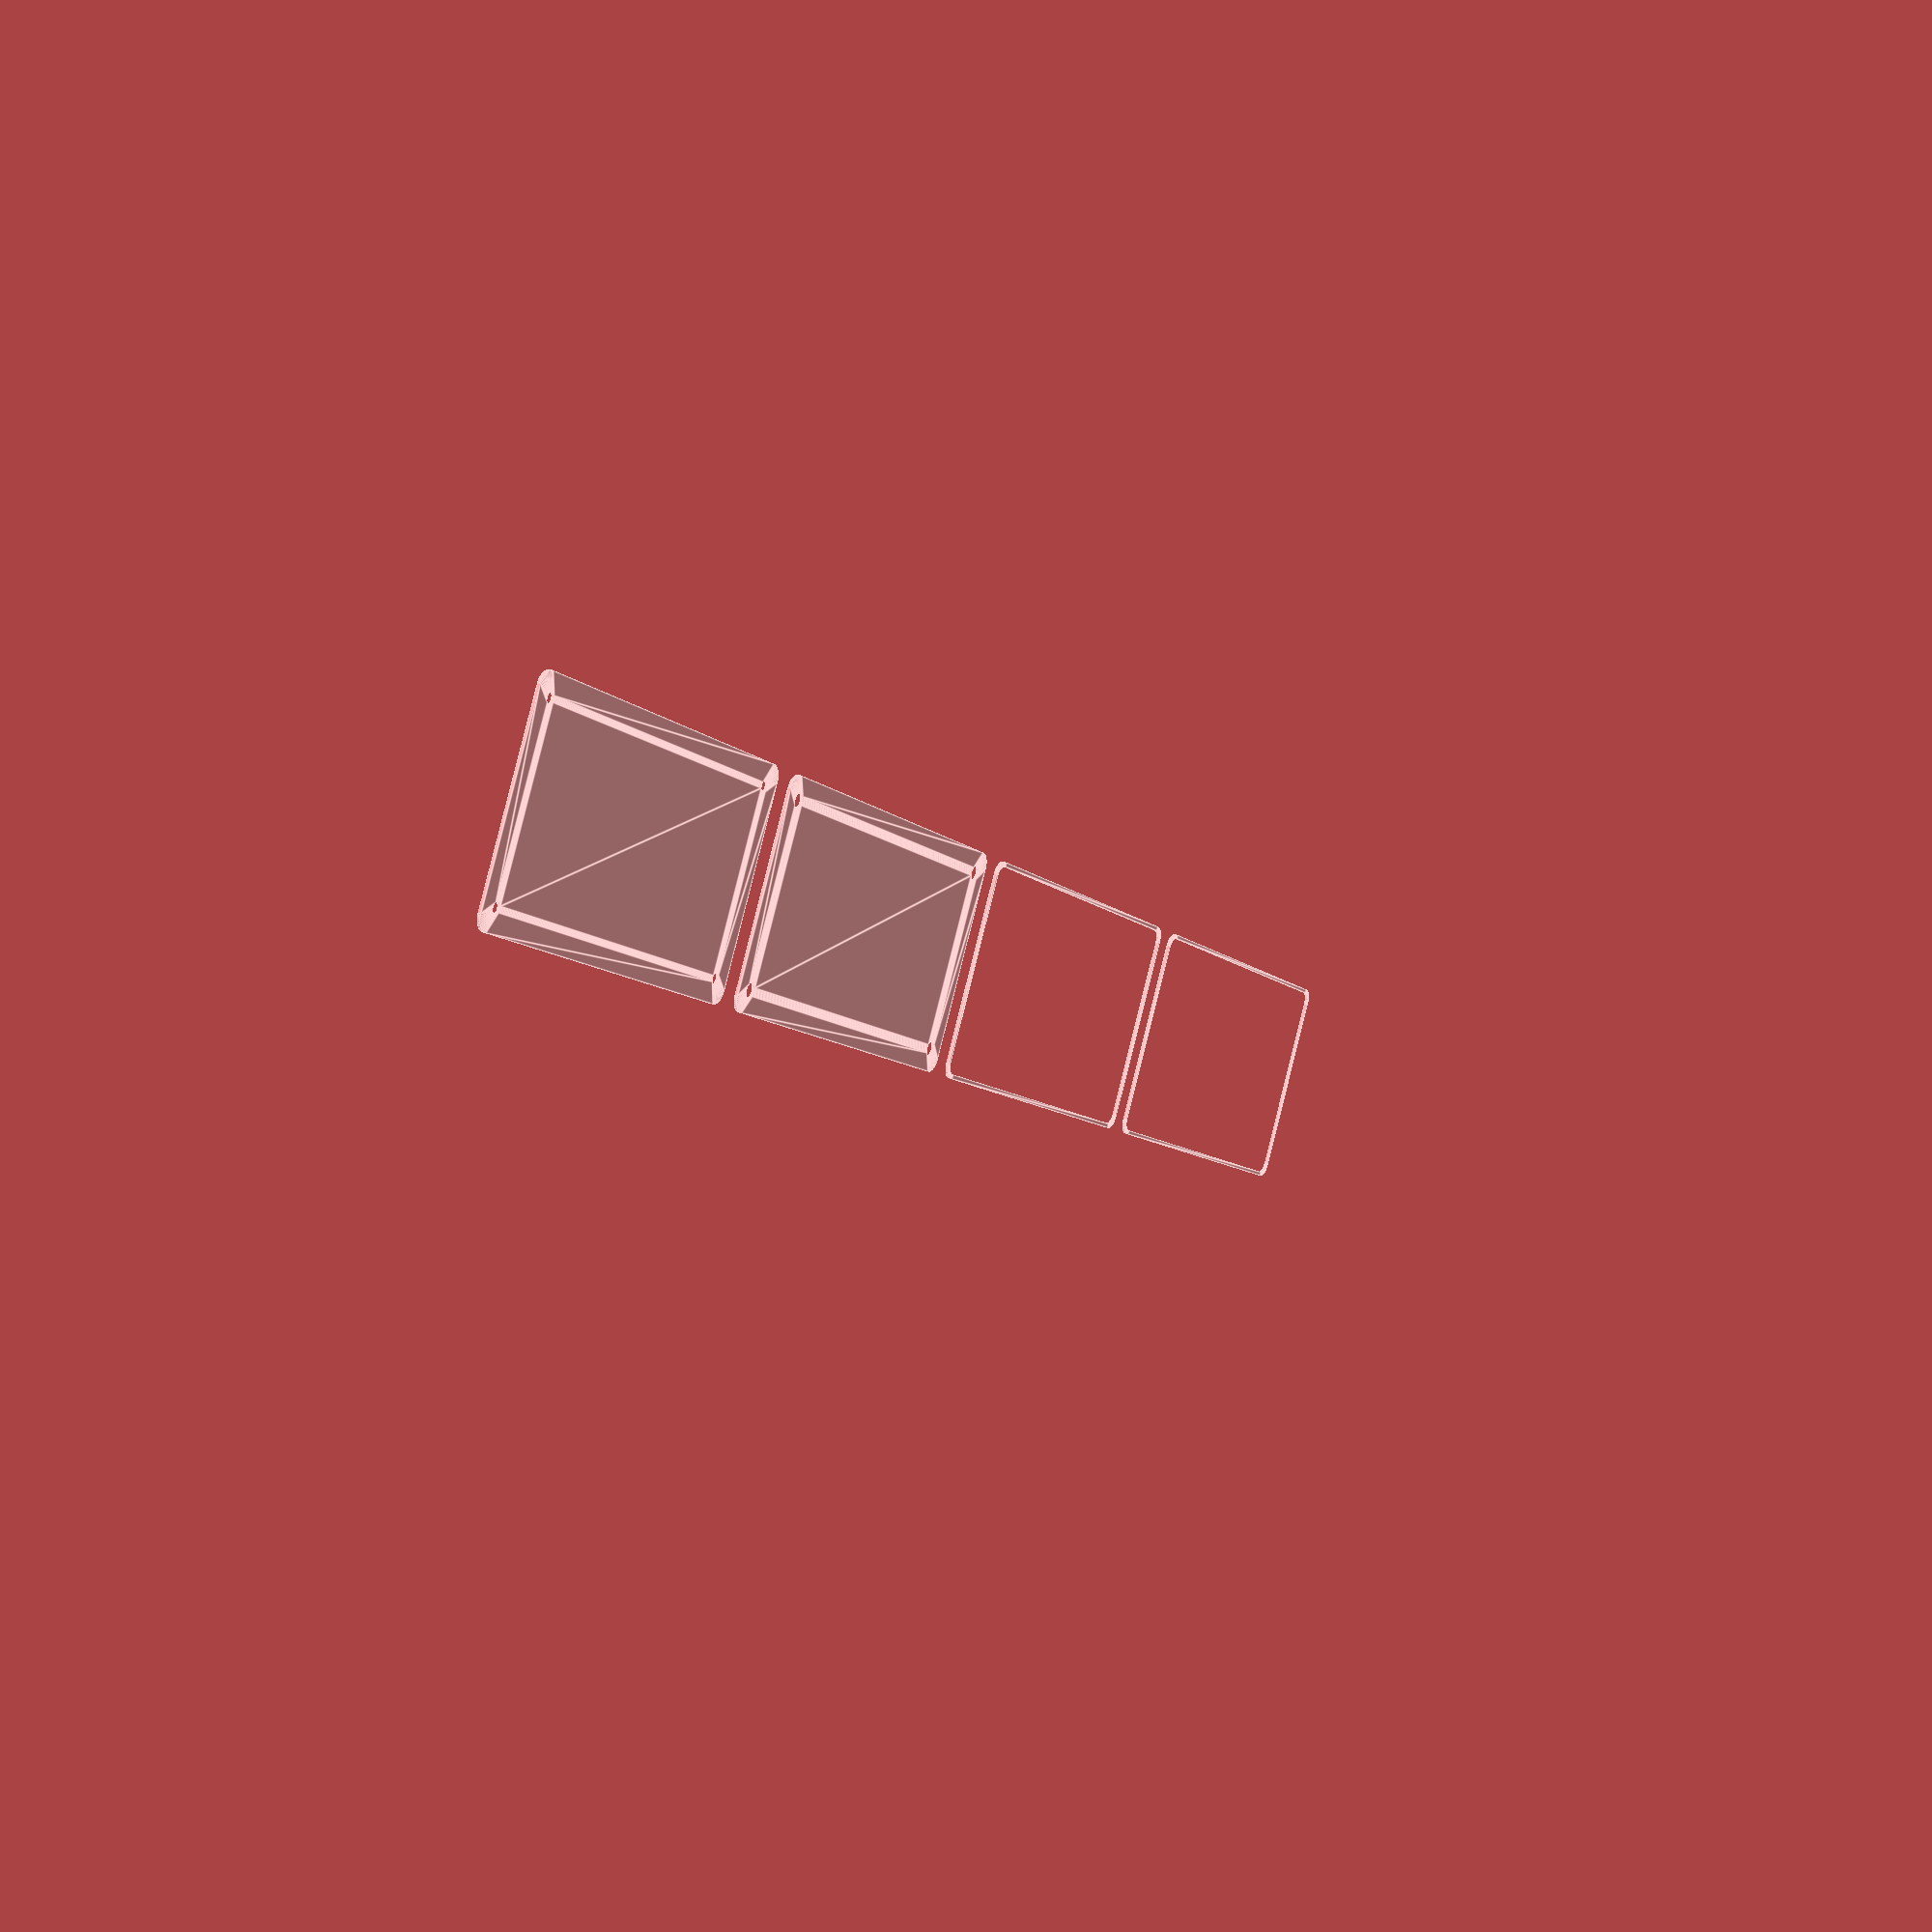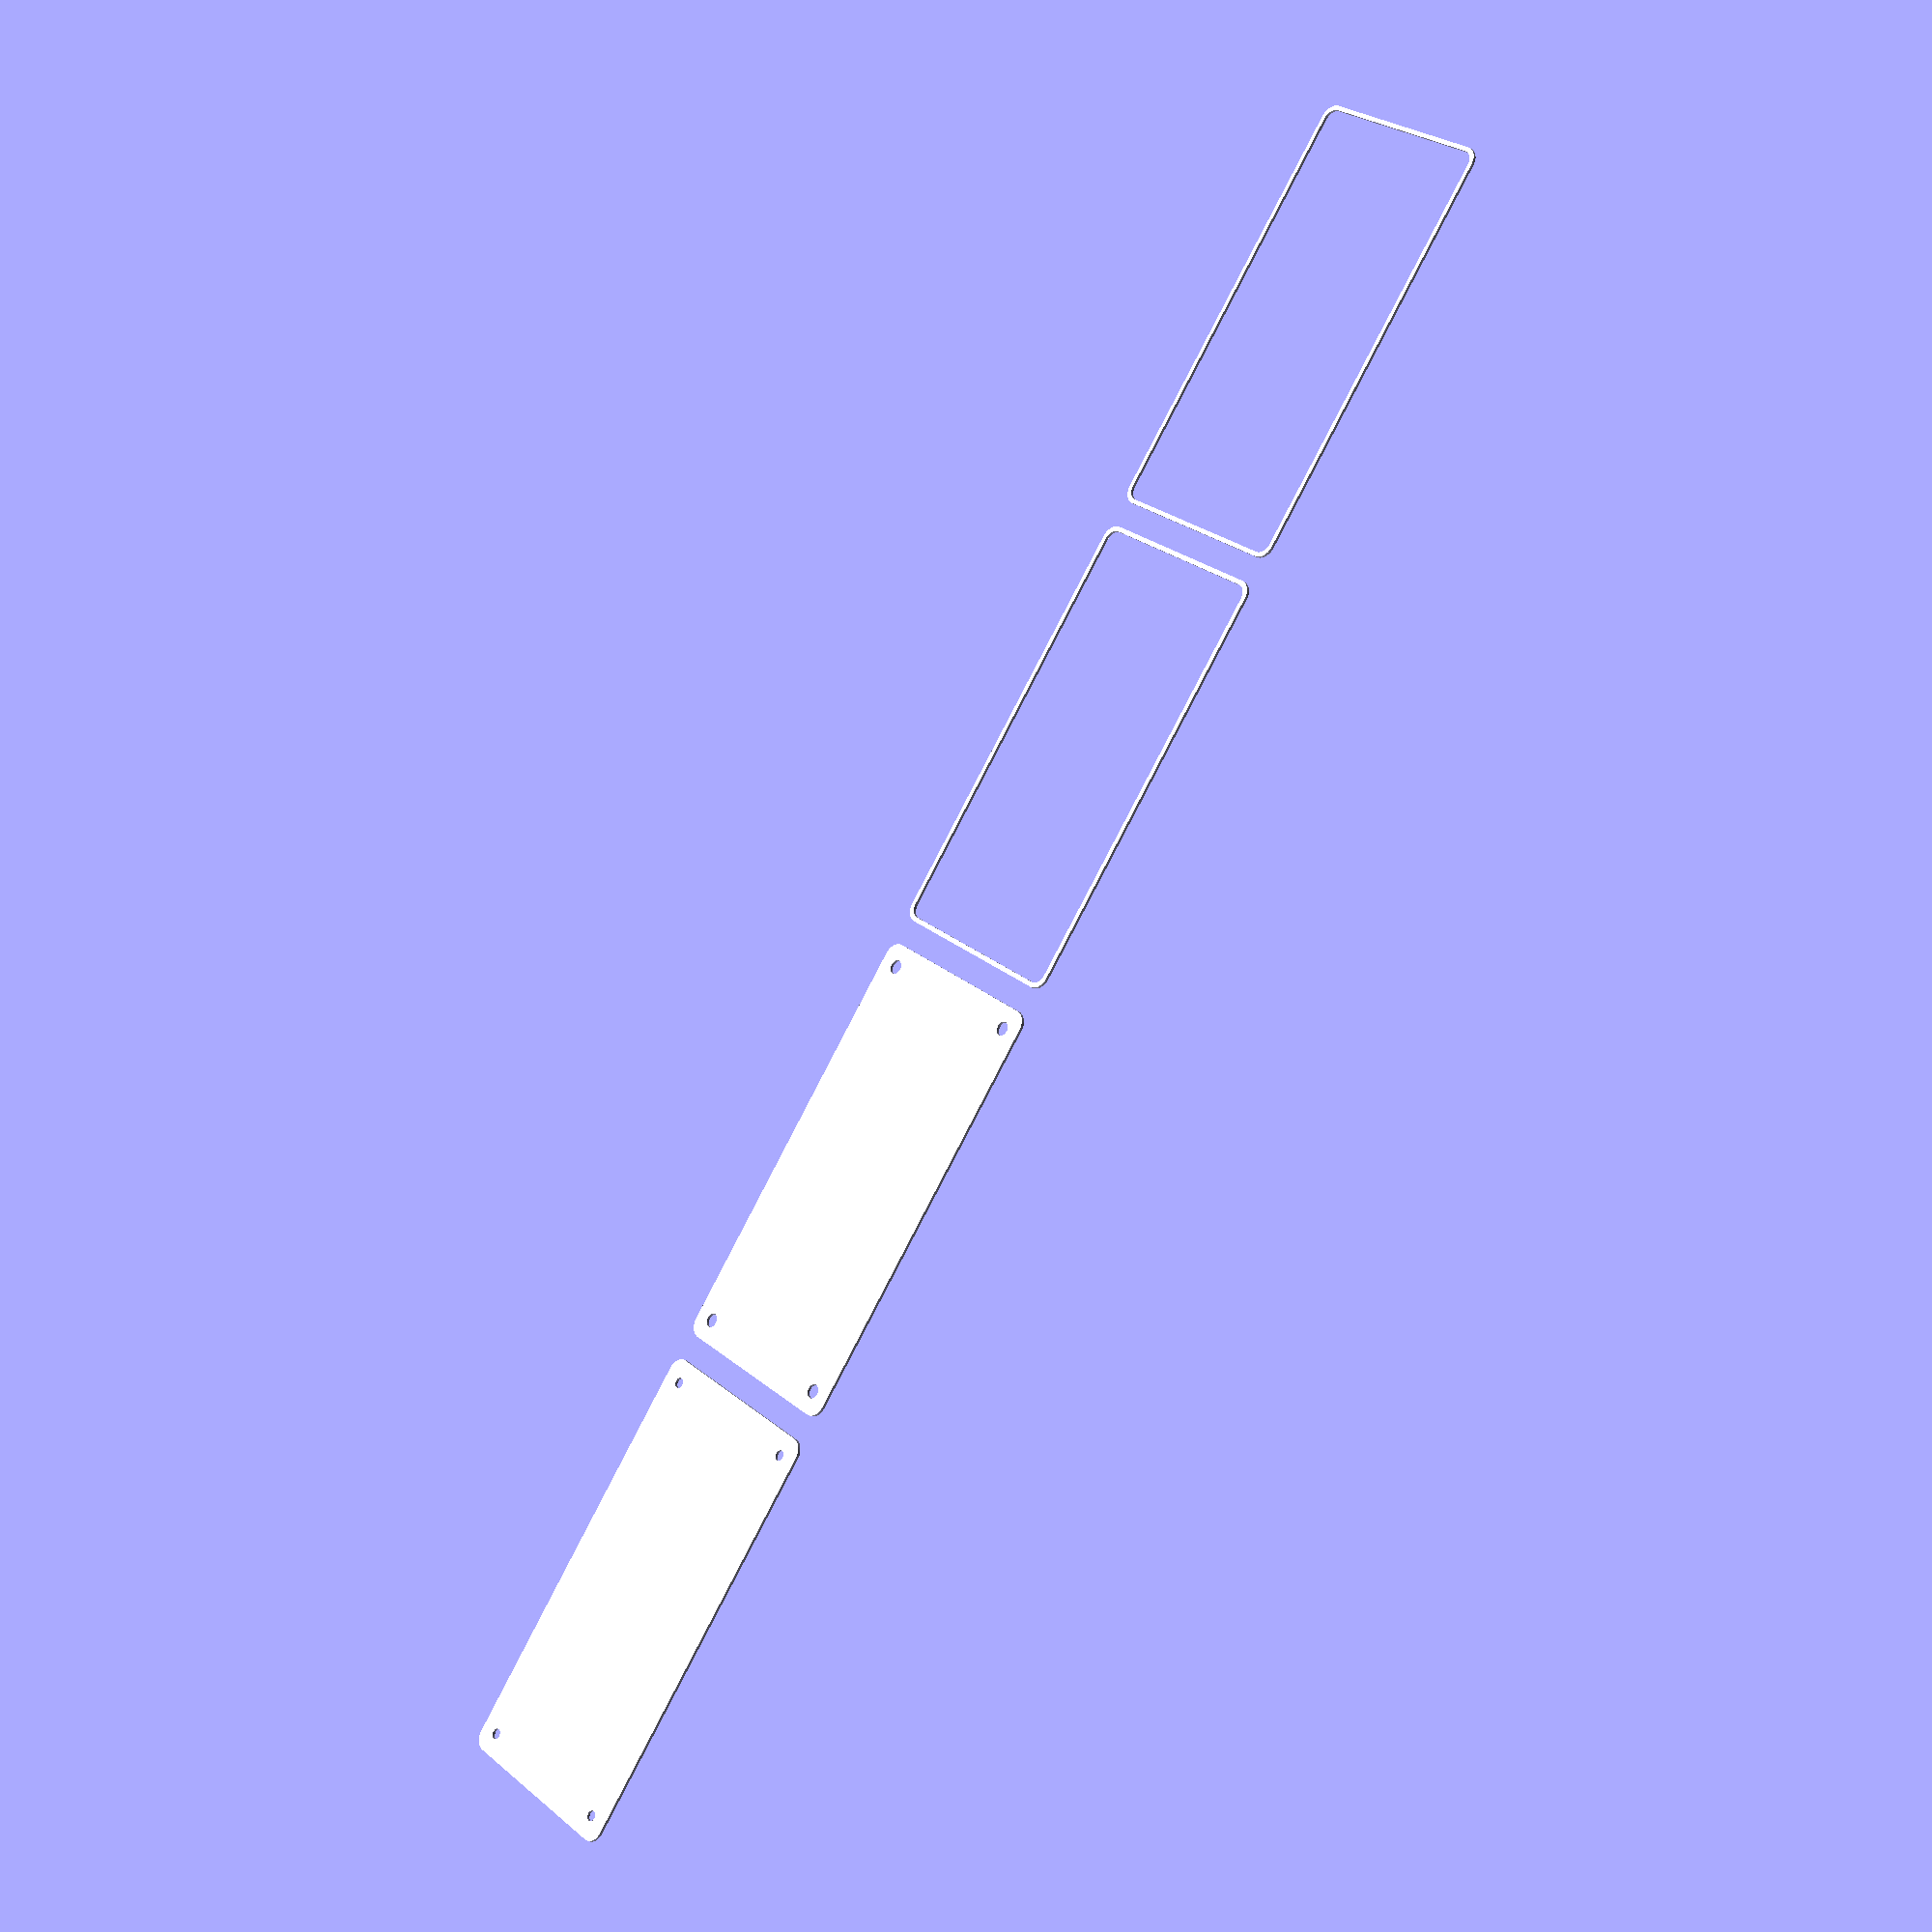
<openscad>
$fn = 50;


union() {
	translate(v = [0, 0, 0]) {
		projection() {
			intersection() {
				translate(v = [-500, -500, -9.0000000000]) {
					cube(size = [1000, 1000, 0.1000000000]);
				}
				difference() {
					union() {
						hull() {
							translate(v = [-32.5000000000, 70.0000000000, 0]) {
								cylinder(h = 21, r = 5);
							}
							translate(v = [32.5000000000, 70.0000000000, 0]) {
								cylinder(h = 21, r = 5);
							}
							translate(v = [-32.5000000000, -70.0000000000, 0]) {
								cylinder(h = 21, r = 5);
							}
							translate(v = [32.5000000000, -70.0000000000, 0]) {
								cylinder(h = 21, r = 5);
							}
						}
					}
					union() {
						translate(v = [-30.0000000000, -67.5000000000, 2]) {
							rotate(a = [0, 0, 0]) {
								difference() {
									union() {
										translate(v = [0, 0, -1.7000000000]) {
											cylinder(h = 1.7000000000, r1 = 1.5000000000, r2 = 2.4000000000);
										}
										cylinder(h = 50, r = 2.4000000000);
										translate(v = [0, 0, -6.0000000000]) {
											cylinder(h = 6, r = 1.5000000000);
										}
										translate(v = [0, 0, -6.0000000000]) {
											cylinder(h = 6, r = 1.8000000000);
										}
										translate(v = [0, 0, -6.0000000000]) {
											cylinder(h = 6, r = 1.5000000000);
										}
									}
									union();
								}
							}
						}
						translate(v = [30.0000000000, -67.5000000000, 2]) {
							rotate(a = [0, 0, 0]) {
								difference() {
									union() {
										translate(v = [0, 0, -1.7000000000]) {
											cylinder(h = 1.7000000000, r1 = 1.5000000000, r2 = 2.4000000000);
										}
										cylinder(h = 50, r = 2.4000000000);
										translate(v = [0, 0, -6.0000000000]) {
											cylinder(h = 6, r = 1.5000000000);
										}
										translate(v = [0, 0, -6.0000000000]) {
											cylinder(h = 6, r = 1.8000000000);
										}
										translate(v = [0, 0, -6.0000000000]) {
											cylinder(h = 6, r = 1.5000000000);
										}
									}
									union();
								}
							}
						}
						translate(v = [-30.0000000000, 67.5000000000, 2]) {
							rotate(a = [0, 0, 0]) {
								difference() {
									union() {
										translate(v = [0, 0, -1.7000000000]) {
											cylinder(h = 1.7000000000, r1 = 1.5000000000, r2 = 2.4000000000);
										}
										cylinder(h = 50, r = 2.4000000000);
										translate(v = [0, 0, -6.0000000000]) {
											cylinder(h = 6, r = 1.5000000000);
										}
										translate(v = [0, 0, -6.0000000000]) {
											cylinder(h = 6, r = 1.8000000000);
										}
										translate(v = [0, 0, -6.0000000000]) {
											cylinder(h = 6, r = 1.5000000000);
										}
									}
									union();
								}
							}
						}
						translate(v = [30.0000000000, 67.5000000000, 2]) {
							rotate(a = [0, 0, 0]) {
								difference() {
									union() {
										translate(v = [0, 0, -1.7000000000]) {
											cylinder(h = 1.7000000000, r1 = 1.5000000000, r2 = 2.4000000000);
										}
										cylinder(h = 50, r = 2.4000000000);
										translate(v = [0, 0, -6.0000000000]) {
											cylinder(h = 6, r = 1.5000000000);
										}
										translate(v = [0, 0, -6.0000000000]) {
											cylinder(h = 6, r = 1.8000000000);
										}
										translate(v = [0, 0, -6.0000000000]) {
											cylinder(h = 6, r = 1.5000000000);
										}
									}
									union();
								}
							}
						}
						translate(v = [0, 0, 3]) {
							hull() {
								union() {
									translate(v = [-32.0000000000, 69.5000000000, 4]) {
										cylinder(h = 33, r = 4);
									}
									translate(v = [-32.0000000000, 69.5000000000, 4]) {
										sphere(r = 4);
									}
									translate(v = [-32.0000000000, 69.5000000000, 37]) {
										sphere(r = 4);
									}
								}
								union() {
									translate(v = [32.0000000000, 69.5000000000, 4]) {
										cylinder(h = 33, r = 4);
									}
									translate(v = [32.0000000000, 69.5000000000, 4]) {
										sphere(r = 4);
									}
									translate(v = [32.0000000000, 69.5000000000, 37]) {
										sphere(r = 4);
									}
								}
								union() {
									translate(v = [-32.0000000000, -69.5000000000, 4]) {
										cylinder(h = 33, r = 4);
									}
									translate(v = [-32.0000000000, -69.5000000000, 4]) {
										sphere(r = 4);
									}
									translate(v = [-32.0000000000, -69.5000000000, 37]) {
										sphere(r = 4);
									}
								}
								union() {
									translate(v = [32.0000000000, -69.5000000000, 4]) {
										cylinder(h = 33, r = 4);
									}
									translate(v = [32.0000000000, -69.5000000000, 4]) {
										sphere(r = 4);
									}
									translate(v = [32.0000000000, -69.5000000000, 37]) {
										sphere(r = 4);
									}
								}
							}
						}
					}
				}
			}
		}
	}
	translate(v = [0, 159, 0]) {
		projection() {
			intersection() {
				translate(v = [-500, -500, -6.0000000000]) {
					cube(size = [1000, 1000, 0.1000000000]);
				}
				difference() {
					union() {
						hull() {
							translate(v = [-32.5000000000, 70.0000000000, 0]) {
								cylinder(h = 21, r = 5);
							}
							translate(v = [32.5000000000, 70.0000000000, 0]) {
								cylinder(h = 21, r = 5);
							}
							translate(v = [-32.5000000000, -70.0000000000, 0]) {
								cylinder(h = 21, r = 5);
							}
							translate(v = [32.5000000000, -70.0000000000, 0]) {
								cylinder(h = 21, r = 5);
							}
						}
					}
					union() {
						translate(v = [-30.0000000000, -67.5000000000, 2]) {
							rotate(a = [0, 0, 0]) {
								difference() {
									union() {
										translate(v = [0, 0, -1.7000000000]) {
											cylinder(h = 1.7000000000, r1 = 1.5000000000, r2 = 2.4000000000);
										}
										cylinder(h = 50, r = 2.4000000000);
										translate(v = [0, 0, -6.0000000000]) {
											cylinder(h = 6, r = 1.5000000000);
										}
										translate(v = [0, 0, -6.0000000000]) {
											cylinder(h = 6, r = 1.8000000000);
										}
										translate(v = [0, 0, -6.0000000000]) {
											cylinder(h = 6, r = 1.5000000000);
										}
									}
									union();
								}
							}
						}
						translate(v = [30.0000000000, -67.5000000000, 2]) {
							rotate(a = [0, 0, 0]) {
								difference() {
									union() {
										translate(v = [0, 0, -1.7000000000]) {
											cylinder(h = 1.7000000000, r1 = 1.5000000000, r2 = 2.4000000000);
										}
										cylinder(h = 50, r = 2.4000000000);
										translate(v = [0, 0, -6.0000000000]) {
											cylinder(h = 6, r = 1.5000000000);
										}
										translate(v = [0, 0, -6.0000000000]) {
											cylinder(h = 6, r = 1.8000000000);
										}
										translate(v = [0, 0, -6.0000000000]) {
											cylinder(h = 6, r = 1.5000000000);
										}
									}
									union();
								}
							}
						}
						translate(v = [-30.0000000000, 67.5000000000, 2]) {
							rotate(a = [0, 0, 0]) {
								difference() {
									union() {
										translate(v = [0, 0, -1.7000000000]) {
											cylinder(h = 1.7000000000, r1 = 1.5000000000, r2 = 2.4000000000);
										}
										cylinder(h = 50, r = 2.4000000000);
										translate(v = [0, 0, -6.0000000000]) {
											cylinder(h = 6, r = 1.5000000000);
										}
										translate(v = [0, 0, -6.0000000000]) {
											cylinder(h = 6, r = 1.8000000000);
										}
										translate(v = [0, 0, -6.0000000000]) {
											cylinder(h = 6, r = 1.5000000000);
										}
									}
									union();
								}
							}
						}
						translate(v = [30.0000000000, 67.5000000000, 2]) {
							rotate(a = [0, 0, 0]) {
								difference() {
									union() {
										translate(v = [0, 0, -1.7000000000]) {
											cylinder(h = 1.7000000000, r1 = 1.5000000000, r2 = 2.4000000000);
										}
										cylinder(h = 50, r = 2.4000000000);
										translate(v = [0, 0, -6.0000000000]) {
											cylinder(h = 6, r = 1.5000000000);
										}
										translate(v = [0, 0, -6.0000000000]) {
											cylinder(h = 6, r = 1.8000000000);
										}
										translate(v = [0, 0, -6.0000000000]) {
											cylinder(h = 6, r = 1.5000000000);
										}
									}
									union();
								}
							}
						}
						translate(v = [0, 0, 3]) {
							hull() {
								union() {
									translate(v = [-32.0000000000, 69.5000000000, 4]) {
										cylinder(h = 33, r = 4);
									}
									translate(v = [-32.0000000000, 69.5000000000, 4]) {
										sphere(r = 4);
									}
									translate(v = [-32.0000000000, 69.5000000000, 37]) {
										sphere(r = 4);
									}
								}
								union() {
									translate(v = [32.0000000000, 69.5000000000, 4]) {
										cylinder(h = 33, r = 4);
									}
									translate(v = [32.0000000000, 69.5000000000, 4]) {
										sphere(r = 4);
									}
									translate(v = [32.0000000000, 69.5000000000, 37]) {
										sphere(r = 4);
									}
								}
								union() {
									translate(v = [-32.0000000000, -69.5000000000, 4]) {
										cylinder(h = 33, r = 4);
									}
									translate(v = [-32.0000000000, -69.5000000000, 4]) {
										sphere(r = 4);
									}
									translate(v = [-32.0000000000, -69.5000000000, 37]) {
										sphere(r = 4);
									}
								}
								union() {
									translate(v = [32.0000000000, -69.5000000000, 4]) {
										cylinder(h = 33, r = 4);
									}
									translate(v = [32.0000000000, -69.5000000000, 4]) {
										sphere(r = 4);
									}
									translate(v = [32.0000000000, -69.5000000000, 37]) {
										sphere(r = 4);
									}
								}
							}
						}
					}
				}
			}
		}
	}
	translate(v = [0, 318, 0]) {
		projection() {
			intersection() {
				translate(v = [-500, -500, -3.0000000000]) {
					cube(size = [1000, 1000, 0.1000000000]);
				}
				difference() {
					union() {
						hull() {
							translate(v = [-32.5000000000, 70.0000000000, 0]) {
								cylinder(h = 21, r = 5);
							}
							translate(v = [32.5000000000, 70.0000000000, 0]) {
								cylinder(h = 21, r = 5);
							}
							translate(v = [-32.5000000000, -70.0000000000, 0]) {
								cylinder(h = 21, r = 5);
							}
							translate(v = [32.5000000000, -70.0000000000, 0]) {
								cylinder(h = 21, r = 5);
							}
						}
					}
					union() {
						translate(v = [-30.0000000000, -67.5000000000, 2]) {
							rotate(a = [0, 0, 0]) {
								difference() {
									union() {
										translate(v = [0, 0, -1.7000000000]) {
											cylinder(h = 1.7000000000, r1 = 1.5000000000, r2 = 2.4000000000);
										}
										cylinder(h = 50, r = 2.4000000000);
										translate(v = [0, 0, -6.0000000000]) {
											cylinder(h = 6, r = 1.5000000000);
										}
										translate(v = [0, 0, -6.0000000000]) {
											cylinder(h = 6, r = 1.8000000000);
										}
										translate(v = [0, 0, -6.0000000000]) {
											cylinder(h = 6, r = 1.5000000000);
										}
									}
									union();
								}
							}
						}
						translate(v = [30.0000000000, -67.5000000000, 2]) {
							rotate(a = [0, 0, 0]) {
								difference() {
									union() {
										translate(v = [0, 0, -1.7000000000]) {
											cylinder(h = 1.7000000000, r1 = 1.5000000000, r2 = 2.4000000000);
										}
										cylinder(h = 50, r = 2.4000000000);
										translate(v = [0, 0, -6.0000000000]) {
											cylinder(h = 6, r = 1.5000000000);
										}
										translate(v = [0, 0, -6.0000000000]) {
											cylinder(h = 6, r = 1.8000000000);
										}
										translate(v = [0, 0, -6.0000000000]) {
											cylinder(h = 6, r = 1.5000000000);
										}
									}
									union();
								}
							}
						}
						translate(v = [-30.0000000000, 67.5000000000, 2]) {
							rotate(a = [0, 0, 0]) {
								difference() {
									union() {
										translate(v = [0, 0, -1.7000000000]) {
											cylinder(h = 1.7000000000, r1 = 1.5000000000, r2 = 2.4000000000);
										}
										cylinder(h = 50, r = 2.4000000000);
										translate(v = [0, 0, -6.0000000000]) {
											cylinder(h = 6, r = 1.5000000000);
										}
										translate(v = [0, 0, -6.0000000000]) {
											cylinder(h = 6, r = 1.8000000000);
										}
										translate(v = [0, 0, -6.0000000000]) {
											cylinder(h = 6, r = 1.5000000000);
										}
									}
									union();
								}
							}
						}
						translate(v = [30.0000000000, 67.5000000000, 2]) {
							rotate(a = [0, 0, 0]) {
								difference() {
									union() {
										translate(v = [0, 0, -1.7000000000]) {
											cylinder(h = 1.7000000000, r1 = 1.5000000000, r2 = 2.4000000000);
										}
										cylinder(h = 50, r = 2.4000000000);
										translate(v = [0, 0, -6.0000000000]) {
											cylinder(h = 6, r = 1.5000000000);
										}
										translate(v = [0, 0, -6.0000000000]) {
											cylinder(h = 6, r = 1.8000000000);
										}
										translate(v = [0, 0, -6.0000000000]) {
											cylinder(h = 6, r = 1.5000000000);
										}
									}
									union();
								}
							}
						}
						translate(v = [0, 0, 3]) {
							hull() {
								union() {
									translate(v = [-32.0000000000, 69.5000000000, 4]) {
										cylinder(h = 33, r = 4);
									}
									translate(v = [-32.0000000000, 69.5000000000, 4]) {
										sphere(r = 4);
									}
									translate(v = [-32.0000000000, 69.5000000000, 37]) {
										sphere(r = 4);
									}
								}
								union() {
									translate(v = [32.0000000000, 69.5000000000, 4]) {
										cylinder(h = 33, r = 4);
									}
									translate(v = [32.0000000000, 69.5000000000, 4]) {
										sphere(r = 4);
									}
									translate(v = [32.0000000000, 69.5000000000, 37]) {
										sphere(r = 4);
									}
								}
								union() {
									translate(v = [-32.0000000000, -69.5000000000, 4]) {
										cylinder(h = 33, r = 4);
									}
									translate(v = [-32.0000000000, -69.5000000000, 4]) {
										sphere(r = 4);
									}
									translate(v = [-32.0000000000, -69.5000000000, 37]) {
										sphere(r = 4);
									}
								}
								union() {
									translate(v = [32.0000000000, -69.5000000000, 4]) {
										cylinder(h = 33, r = 4);
									}
									translate(v = [32.0000000000, -69.5000000000, 4]) {
										sphere(r = 4);
									}
									translate(v = [32.0000000000, -69.5000000000, 37]) {
										sphere(r = 4);
									}
								}
							}
						}
					}
				}
			}
		}
	}
	translate(v = [0, 477, 0]) {
		projection() {
			intersection() {
				translate(v = [-500, -500, 0.0000000000]) {
					cube(size = [1000, 1000, 0.1000000000]);
				}
				difference() {
					union() {
						hull() {
							translate(v = [-32.5000000000, 70.0000000000, 0]) {
								cylinder(h = 21, r = 5);
							}
							translate(v = [32.5000000000, 70.0000000000, 0]) {
								cylinder(h = 21, r = 5);
							}
							translate(v = [-32.5000000000, -70.0000000000, 0]) {
								cylinder(h = 21, r = 5);
							}
							translate(v = [32.5000000000, -70.0000000000, 0]) {
								cylinder(h = 21, r = 5);
							}
						}
					}
					union() {
						translate(v = [-30.0000000000, -67.5000000000, 2]) {
							rotate(a = [0, 0, 0]) {
								difference() {
									union() {
										translate(v = [0, 0, -1.7000000000]) {
											cylinder(h = 1.7000000000, r1 = 1.5000000000, r2 = 2.4000000000);
										}
										cylinder(h = 50, r = 2.4000000000);
										translate(v = [0, 0, -6.0000000000]) {
											cylinder(h = 6, r = 1.5000000000);
										}
										translate(v = [0, 0, -6.0000000000]) {
											cylinder(h = 6, r = 1.8000000000);
										}
										translate(v = [0, 0, -6.0000000000]) {
											cylinder(h = 6, r = 1.5000000000);
										}
									}
									union();
								}
							}
						}
						translate(v = [30.0000000000, -67.5000000000, 2]) {
							rotate(a = [0, 0, 0]) {
								difference() {
									union() {
										translate(v = [0, 0, -1.7000000000]) {
											cylinder(h = 1.7000000000, r1 = 1.5000000000, r2 = 2.4000000000);
										}
										cylinder(h = 50, r = 2.4000000000);
										translate(v = [0, 0, -6.0000000000]) {
											cylinder(h = 6, r = 1.5000000000);
										}
										translate(v = [0, 0, -6.0000000000]) {
											cylinder(h = 6, r = 1.8000000000);
										}
										translate(v = [0, 0, -6.0000000000]) {
											cylinder(h = 6, r = 1.5000000000);
										}
									}
									union();
								}
							}
						}
						translate(v = [-30.0000000000, 67.5000000000, 2]) {
							rotate(a = [0, 0, 0]) {
								difference() {
									union() {
										translate(v = [0, 0, -1.7000000000]) {
											cylinder(h = 1.7000000000, r1 = 1.5000000000, r2 = 2.4000000000);
										}
										cylinder(h = 50, r = 2.4000000000);
										translate(v = [0, 0, -6.0000000000]) {
											cylinder(h = 6, r = 1.5000000000);
										}
										translate(v = [0, 0, -6.0000000000]) {
											cylinder(h = 6, r = 1.8000000000);
										}
										translate(v = [0, 0, -6.0000000000]) {
											cylinder(h = 6, r = 1.5000000000);
										}
									}
									union();
								}
							}
						}
						translate(v = [30.0000000000, 67.5000000000, 2]) {
							rotate(a = [0, 0, 0]) {
								difference() {
									union() {
										translate(v = [0, 0, -1.7000000000]) {
											cylinder(h = 1.7000000000, r1 = 1.5000000000, r2 = 2.4000000000);
										}
										cylinder(h = 50, r = 2.4000000000);
										translate(v = [0, 0, -6.0000000000]) {
											cylinder(h = 6, r = 1.5000000000);
										}
										translate(v = [0, 0, -6.0000000000]) {
											cylinder(h = 6, r = 1.8000000000);
										}
										translate(v = [0, 0, -6.0000000000]) {
											cylinder(h = 6, r = 1.5000000000);
										}
									}
									union();
								}
							}
						}
						translate(v = [0, 0, 3]) {
							hull() {
								union() {
									translate(v = [-32.0000000000, 69.5000000000, 4]) {
										cylinder(h = 33, r = 4);
									}
									translate(v = [-32.0000000000, 69.5000000000, 4]) {
										sphere(r = 4);
									}
									translate(v = [-32.0000000000, 69.5000000000, 37]) {
										sphere(r = 4);
									}
								}
								union() {
									translate(v = [32.0000000000, 69.5000000000, 4]) {
										cylinder(h = 33, r = 4);
									}
									translate(v = [32.0000000000, 69.5000000000, 4]) {
										sphere(r = 4);
									}
									translate(v = [32.0000000000, 69.5000000000, 37]) {
										sphere(r = 4);
									}
								}
								union() {
									translate(v = [-32.0000000000, -69.5000000000, 4]) {
										cylinder(h = 33, r = 4);
									}
									translate(v = [-32.0000000000, -69.5000000000, 4]) {
										sphere(r = 4);
									}
									translate(v = [-32.0000000000, -69.5000000000, 37]) {
										sphere(r = 4);
									}
								}
								union() {
									translate(v = [32.0000000000, -69.5000000000, 4]) {
										cylinder(h = 33, r = 4);
									}
									translate(v = [32.0000000000, -69.5000000000, 4]) {
										sphere(r = 4);
									}
									translate(v = [32.0000000000, -69.5000000000, 37]) {
										sphere(r = 4);
									}
								}
							}
						}
					}
				}
			}
		}
	}
	translate(v = [0, 636, 0]) {
		projection() {
			intersection() {
				translate(v = [-500, -500, 3.0000000000]) {
					cube(size = [1000, 1000, 0.1000000000]);
				}
				difference() {
					union() {
						hull() {
							translate(v = [-32.5000000000, 70.0000000000, 0]) {
								cylinder(h = 21, r = 5);
							}
							translate(v = [32.5000000000, 70.0000000000, 0]) {
								cylinder(h = 21, r = 5);
							}
							translate(v = [-32.5000000000, -70.0000000000, 0]) {
								cylinder(h = 21, r = 5);
							}
							translate(v = [32.5000000000, -70.0000000000, 0]) {
								cylinder(h = 21, r = 5);
							}
						}
					}
					union() {
						translate(v = [-30.0000000000, -67.5000000000, 2]) {
							rotate(a = [0, 0, 0]) {
								difference() {
									union() {
										translate(v = [0, 0, -1.7000000000]) {
											cylinder(h = 1.7000000000, r1 = 1.5000000000, r2 = 2.4000000000);
										}
										cylinder(h = 50, r = 2.4000000000);
										translate(v = [0, 0, -6.0000000000]) {
											cylinder(h = 6, r = 1.5000000000);
										}
										translate(v = [0, 0, -6.0000000000]) {
											cylinder(h = 6, r = 1.8000000000);
										}
										translate(v = [0, 0, -6.0000000000]) {
											cylinder(h = 6, r = 1.5000000000);
										}
									}
									union();
								}
							}
						}
						translate(v = [30.0000000000, -67.5000000000, 2]) {
							rotate(a = [0, 0, 0]) {
								difference() {
									union() {
										translate(v = [0, 0, -1.7000000000]) {
											cylinder(h = 1.7000000000, r1 = 1.5000000000, r2 = 2.4000000000);
										}
										cylinder(h = 50, r = 2.4000000000);
										translate(v = [0, 0, -6.0000000000]) {
											cylinder(h = 6, r = 1.5000000000);
										}
										translate(v = [0, 0, -6.0000000000]) {
											cylinder(h = 6, r = 1.8000000000);
										}
										translate(v = [0, 0, -6.0000000000]) {
											cylinder(h = 6, r = 1.5000000000);
										}
									}
									union();
								}
							}
						}
						translate(v = [-30.0000000000, 67.5000000000, 2]) {
							rotate(a = [0, 0, 0]) {
								difference() {
									union() {
										translate(v = [0, 0, -1.7000000000]) {
											cylinder(h = 1.7000000000, r1 = 1.5000000000, r2 = 2.4000000000);
										}
										cylinder(h = 50, r = 2.4000000000);
										translate(v = [0, 0, -6.0000000000]) {
											cylinder(h = 6, r = 1.5000000000);
										}
										translate(v = [0, 0, -6.0000000000]) {
											cylinder(h = 6, r = 1.8000000000);
										}
										translate(v = [0, 0, -6.0000000000]) {
											cylinder(h = 6, r = 1.5000000000);
										}
									}
									union();
								}
							}
						}
						translate(v = [30.0000000000, 67.5000000000, 2]) {
							rotate(a = [0, 0, 0]) {
								difference() {
									union() {
										translate(v = [0, 0, -1.7000000000]) {
											cylinder(h = 1.7000000000, r1 = 1.5000000000, r2 = 2.4000000000);
										}
										cylinder(h = 50, r = 2.4000000000);
										translate(v = [0, 0, -6.0000000000]) {
											cylinder(h = 6, r = 1.5000000000);
										}
										translate(v = [0, 0, -6.0000000000]) {
											cylinder(h = 6, r = 1.8000000000);
										}
										translate(v = [0, 0, -6.0000000000]) {
											cylinder(h = 6, r = 1.5000000000);
										}
									}
									union();
								}
							}
						}
						translate(v = [0, 0, 3]) {
							hull() {
								union() {
									translate(v = [-32.0000000000, 69.5000000000, 4]) {
										cylinder(h = 33, r = 4);
									}
									translate(v = [-32.0000000000, 69.5000000000, 4]) {
										sphere(r = 4);
									}
									translate(v = [-32.0000000000, 69.5000000000, 37]) {
										sphere(r = 4);
									}
								}
								union() {
									translate(v = [32.0000000000, 69.5000000000, 4]) {
										cylinder(h = 33, r = 4);
									}
									translate(v = [32.0000000000, 69.5000000000, 4]) {
										sphere(r = 4);
									}
									translate(v = [32.0000000000, 69.5000000000, 37]) {
										sphere(r = 4);
									}
								}
								union() {
									translate(v = [-32.0000000000, -69.5000000000, 4]) {
										cylinder(h = 33, r = 4);
									}
									translate(v = [-32.0000000000, -69.5000000000, 4]) {
										sphere(r = 4);
									}
									translate(v = [-32.0000000000, -69.5000000000, 37]) {
										sphere(r = 4);
									}
								}
								union() {
									translate(v = [32.0000000000, -69.5000000000, 4]) {
										cylinder(h = 33, r = 4);
									}
									translate(v = [32.0000000000, -69.5000000000, 4]) {
										sphere(r = 4);
									}
									translate(v = [32.0000000000, -69.5000000000, 37]) {
										sphere(r = 4);
									}
								}
							}
						}
					}
				}
			}
		}
	}
	translate(v = [0, 795, 0]) {
		projection() {
			intersection() {
				translate(v = [-500, -500, 6.0000000000]) {
					cube(size = [1000, 1000, 0.1000000000]);
				}
				difference() {
					union() {
						hull() {
							translate(v = [-32.5000000000, 70.0000000000, 0]) {
								cylinder(h = 21, r = 5);
							}
							translate(v = [32.5000000000, 70.0000000000, 0]) {
								cylinder(h = 21, r = 5);
							}
							translate(v = [-32.5000000000, -70.0000000000, 0]) {
								cylinder(h = 21, r = 5);
							}
							translate(v = [32.5000000000, -70.0000000000, 0]) {
								cylinder(h = 21, r = 5);
							}
						}
					}
					union() {
						translate(v = [-30.0000000000, -67.5000000000, 2]) {
							rotate(a = [0, 0, 0]) {
								difference() {
									union() {
										translate(v = [0, 0, -1.7000000000]) {
											cylinder(h = 1.7000000000, r1 = 1.5000000000, r2 = 2.4000000000);
										}
										cylinder(h = 50, r = 2.4000000000);
										translate(v = [0, 0, -6.0000000000]) {
											cylinder(h = 6, r = 1.5000000000);
										}
										translate(v = [0, 0, -6.0000000000]) {
											cylinder(h = 6, r = 1.8000000000);
										}
										translate(v = [0, 0, -6.0000000000]) {
											cylinder(h = 6, r = 1.5000000000);
										}
									}
									union();
								}
							}
						}
						translate(v = [30.0000000000, -67.5000000000, 2]) {
							rotate(a = [0, 0, 0]) {
								difference() {
									union() {
										translate(v = [0, 0, -1.7000000000]) {
											cylinder(h = 1.7000000000, r1 = 1.5000000000, r2 = 2.4000000000);
										}
										cylinder(h = 50, r = 2.4000000000);
										translate(v = [0, 0, -6.0000000000]) {
											cylinder(h = 6, r = 1.5000000000);
										}
										translate(v = [0, 0, -6.0000000000]) {
											cylinder(h = 6, r = 1.8000000000);
										}
										translate(v = [0, 0, -6.0000000000]) {
											cylinder(h = 6, r = 1.5000000000);
										}
									}
									union();
								}
							}
						}
						translate(v = [-30.0000000000, 67.5000000000, 2]) {
							rotate(a = [0, 0, 0]) {
								difference() {
									union() {
										translate(v = [0, 0, -1.7000000000]) {
											cylinder(h = 1.7000000000, r1 = 1.5000000000, r2 = 2.4000000000);
										}
										cylinder(h = 50, r = 2.4000000000);
										translate(v = [0, 0, -6.0000000000]) {
											cylinder(h = 6, r = 1.5000000000);
										}
										translate(v = [0, 0, -6.0000000000]) {
											cylinder(h = 6, r = 1.8000000000);
										}
										translate(v = [0, 0, -6.0000000000]) {
											cylinder(h = 6, r = 1.5000000000);
										}
									}
									union();
								}
							}
						}
						translate(v = [30.0000000000, 67.5000000000, 2]) {
							rotate(a = [0, 0, 0]) {
								difference() {
									union() {
										translate(v = [0, 0, -1.7000000000]) {
											cylinder(h = 1.7000000000, r1 = 1.5000000000, r2 = 2.4000000000);
										}
										cylinder(h = 50, r = 2.4000000000);
										translate(v = [0, 0, -6.0000000000]) {
											cylinder(h = 6, r = 1.5000000000);
										}
										translate(v = [0, 0, -6.0000000000]) {
											cylinder(h = 6, r = 1.8000000000);
										}
										translate(v = [0, 0, -6.0000000000]) {
											cylinder(h = 6, r = 1.5000000000);
										}
									}
									union();
								}
							}
						}
						translate(v = [0, 0, 3]) {
							hull() {
								union() {
									translate(v = [-32.0000000000, 69.5000000000, 4]) {
										cylinder(h = 33, r = 4);
									}
									translate(v = [-32.0000000000, 69.5000000000, 4]) {
										sphere(r = 4);
									}
									translate(v = [-32.0000000000, 69.5000000000, 37]) {
										sphere(r = 4);
									}
								}
								union() {
									translate(v = [32.0000000000, 69.5000000000, 4]) {
										cylinder(h = 33, r = 4);
									}
									translate(v = [32.0000000000, 69.5000000000, 4]) {
										sphere(r = 4);
									}
									translate(v = [32.0000000000, 69.5000000000, 37]) {
										sphere(r = 4);
									}
								}
								union() {
									translate(v = [-32.0000000000, -69.5000000000, 4]) {
										cylinder(h = 33, r = 4);
									}
									translate(v = [-32.0000000000, -69.5000000000, 4]) {
										sphere(r = 4);
									}
									translate(v = [-32.0000000000, -69.5000000000, 37]) {
										sphere(r = 4);
									}
								}
								union() {
									translate(v = [32.0000000000, -69.5000000000, 4]) {
										cylinder(h = 33, r = 4);
									}
									translate(v = [32.0000000000, -69.5000000000, 4]) {
										sphere(r = 4);
									}
									translate(v = [32.0000000000, -69.5000000000, 37]) {
										sphere(r = 4);
									}
								}
							}
						}
					}
				}
			}
		}
	}
	translate(v = [0, 954, 0]) {
		projection() {
			intersection() {
				translate(v = [-500, -500, 9.0000000000]) {
					cube(size = [1000, 1000, 0.1000000000]);
				}
				difference() {
					union() {
						hull() {
							translate(v = [-32.5000000000, 70.0000000000, 0]) {
								cylinder(h = 21, r = 5);
							}
							translate(v = [32.5000000000, 70.0000000000, 0]) {
								cylinder(h = 21, r = 5);
							}
							translate(v = [-32.5000000000, -70.0000000000, 0]) {
								cylinder(h = 21, r = 5);
							}
							translate(v = [32.5000000000, -70.0000000000, 0]) {
								cylinder(h = 21, r = 5);
							}
						}
					}
					union() {
						translate(v = [-30.0000000000, -67.5000000000, 2]) {
							rotate(a = [0, 0, 0]) {
								difference() {
									union() {
										translate(v = [0, 0, -1.7000000000]) {
											cylinder(h = 1.7000000000, r1 = 1.5000000000, r2 = 2.4000000000);
										}
										cylinder(h = 50, r = 2.4000000000);
										translate(v = [0, 0, -6.0000000000]) {
											cylinder(h = 6, r = 1.5000000000);
										}
										translate(v = [0, 0, -6.0000000000]) {
											cylinder(h = 6, r = 1.8000000000);
										}
										translate(v = [0, 0, -6.0000000000]) {
											cylinder(h = 6, r = 1.5000000000);
										}
									}
									union();
								}
							}
						}
						translate(v = [30.0000000000, -67.5000000000, 2]) {
							rotate(a = [0, 0, 0]) {
								difference() {
									union() {
										translate(v = [0, 0, -1.7000000000]) {
											cylinder(h = 1.7000000000, r1 = 1.5000000000, r2 = 2.4000000000);
										}
										cylinder(h = 50, r = 2.4000000000);
										translate(v = [0, 0, -6.0000000000]) {
											cylinder(h = 6, r = 1.5000000000);
										}
										translate(v = [0, 0, -6.0000000000]) {
											cylinder(h = 6, r = 1.8000000000);
										}
										translate(v = [0, 0, -6.0000000000]) {
											cylinder(h = 6, r = 1.5000000000);
										}
									}
									union();
								}
							}
						}
						translate(v = [-30.0000000000, 67.5000000000, 2]) {
							rotate(a = [0, 0, 0]) {
								difference() {
									union() {
										translate(v = [0, 0, -1.7000000000]) {
											cylinder(h = 1.7000000000, r1 = 1.5000000000, r2 = 2.4000000000);
										}
										cylinder(h = 50, r = 2.4000000000);
										translate(v = [0, 0, -6.0000000000]) {
											cylinder(h = 6, r = 1.5000000000);
										}
										translate(v = [0, 0, -6.0000000000]) {
											cylinder(h = 6, r = 1.8000000000);
										}
										translate(v = [0, 0, -6.0000000000]) {
											cylinder(h = 6, r = 1.5000000000);
										}
									}
									union();
								}
							}
						}
						translate(v = [30.0000000000, 67.5000000000, 2]) {
							rotate(a = [0, 0, 0]) {
								difference() {
									union() {
										translate(v = [0, 0, -1.7000000000]) {
											cylinder(h = 1.7000000000, r1 = 1.5000000000, r2 = 2.4000000000);
										}
										cylinder(h = 50, r = 2.4000000000);
										translate(v = [0, 0, -6.0000000000]) {
											cylinder(h = 6, r = 1.5000000000);
										}
										translate(v = [0, 0, -6.0000000000]) {
											cylinder(h = 6, r = 1.8000000000);
										}
										translate(v = [0, 0, -6.0000000000]) {
											cylinder(h = 6, r = 1.5000000000);
										}
									}
									union();
								}
							}
						}
						translate(v = [0, 0, 3]) {
							hull() {
								union() {
									translate(v = [-32.0000000000, 69.5000000000, 4]) {
										cylinder(h = 33, r = 4);
									}
									translate(v = [-32.0000000000, 69.5000000000, 4]) {
										sphere(r = 4);
									}
									translate(v = [-32.0000000000, 69.5000000000, 37]) {
										sphere(r = 4);
									}
								}
								union() {
									translate(v = [32.0000000000, 69.5000000000, 4]) {
										cylinder(h = 33, r = 4);
									}
									translate(v = [32.0000000000, 69.5000000000, 4]) {
										sphere(r = 4);
									}
									translate(v = [32.0000000000, 69.5000000000, 37]) {
										sphere(r = 4);
									}
								}
								union() {
									translate(v = [-32.0000000000, -69.5000000000, 4]) {
										cylinder(h = 33, r = 4);
									}
									translate(v = [-32.0000000000, -69.5000000000, 4]) {
										sphere(r = 4);
									}
									translate(v = [-32.0000000000, -69.5000000000, 37]) {
										sphere(r = 4);
									}
								}
								union() {
									translate(v = [32.0000000000, -69.5000000000, 4]) {
										cylinder(h = 33, r = 4);
									}
									translate(v = [32.0000000000, -69.5000000000, 4]) {
										sphere(r = 4);
									}
									translate(v = [32.0000000000, -69.5000000000, 37]) {
										sphere(r = 4);
									}
								}
							}
						}
					}
				}
			}
		}
	}
}
</openscad>
<views>
elev=154.6 azim=301.4 roll=242.0 proj=p view=edges
elev=205.0 azim=217.9 roll=138.8 proj=p view=solid
</views>
